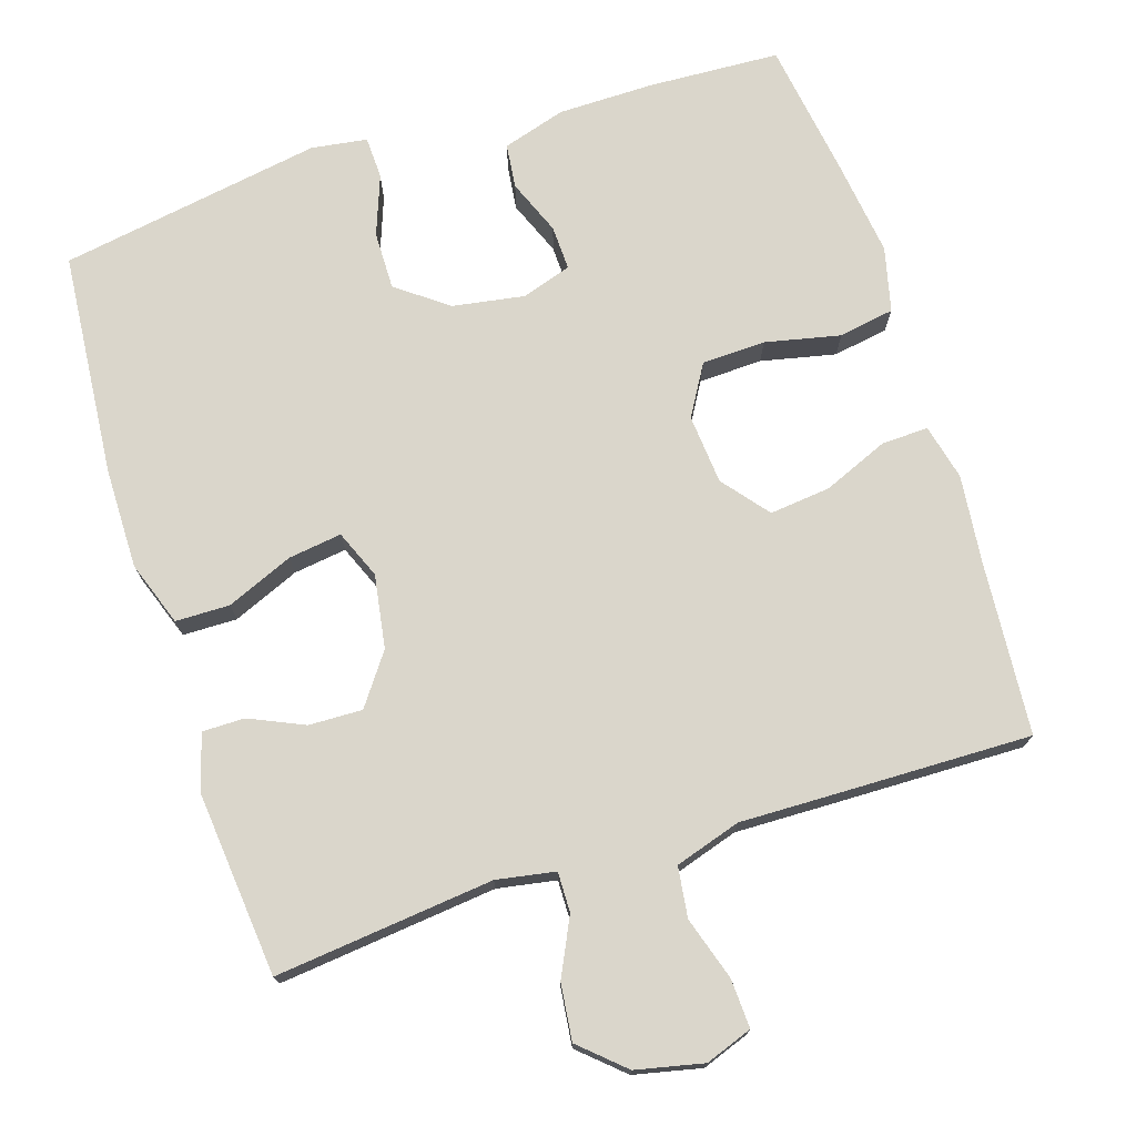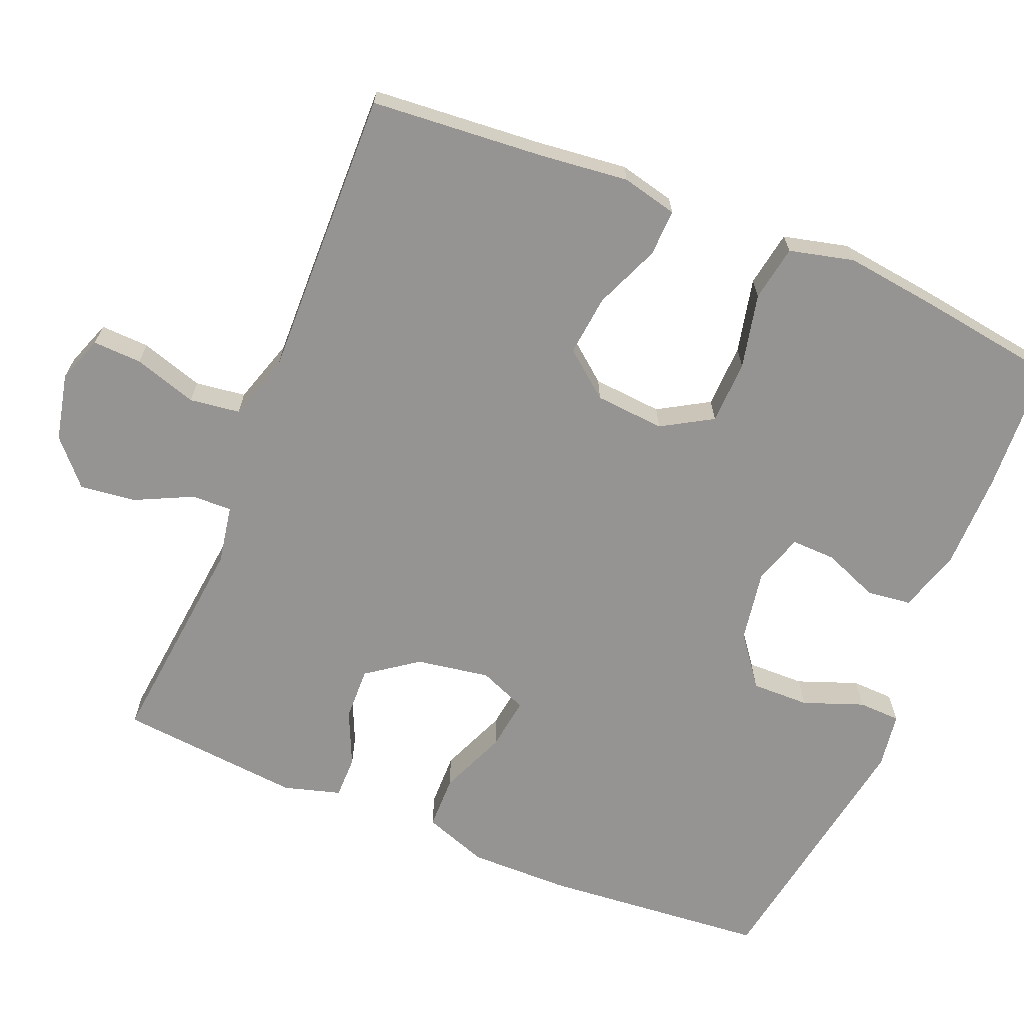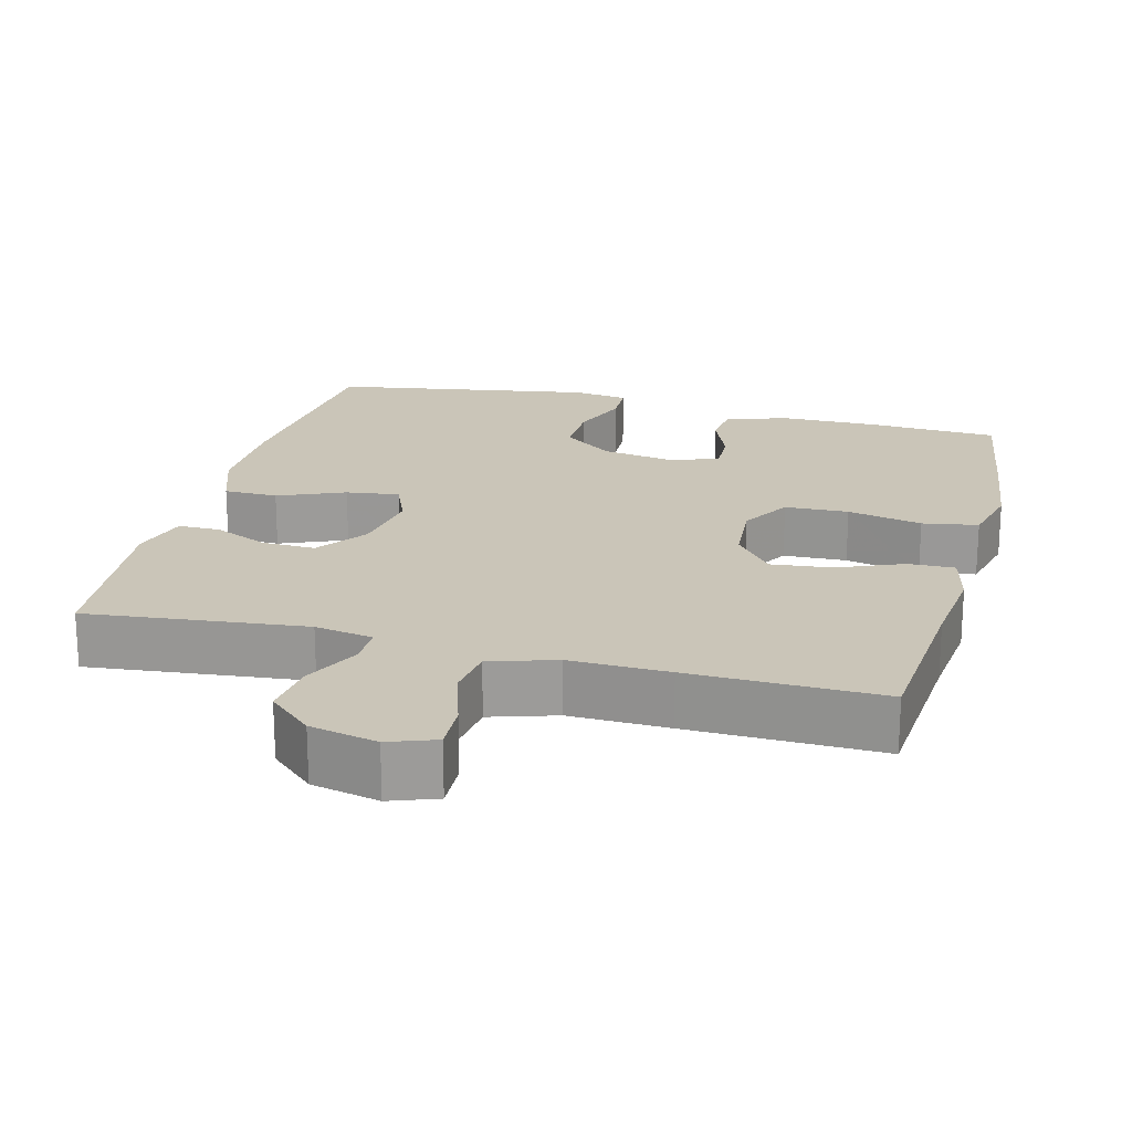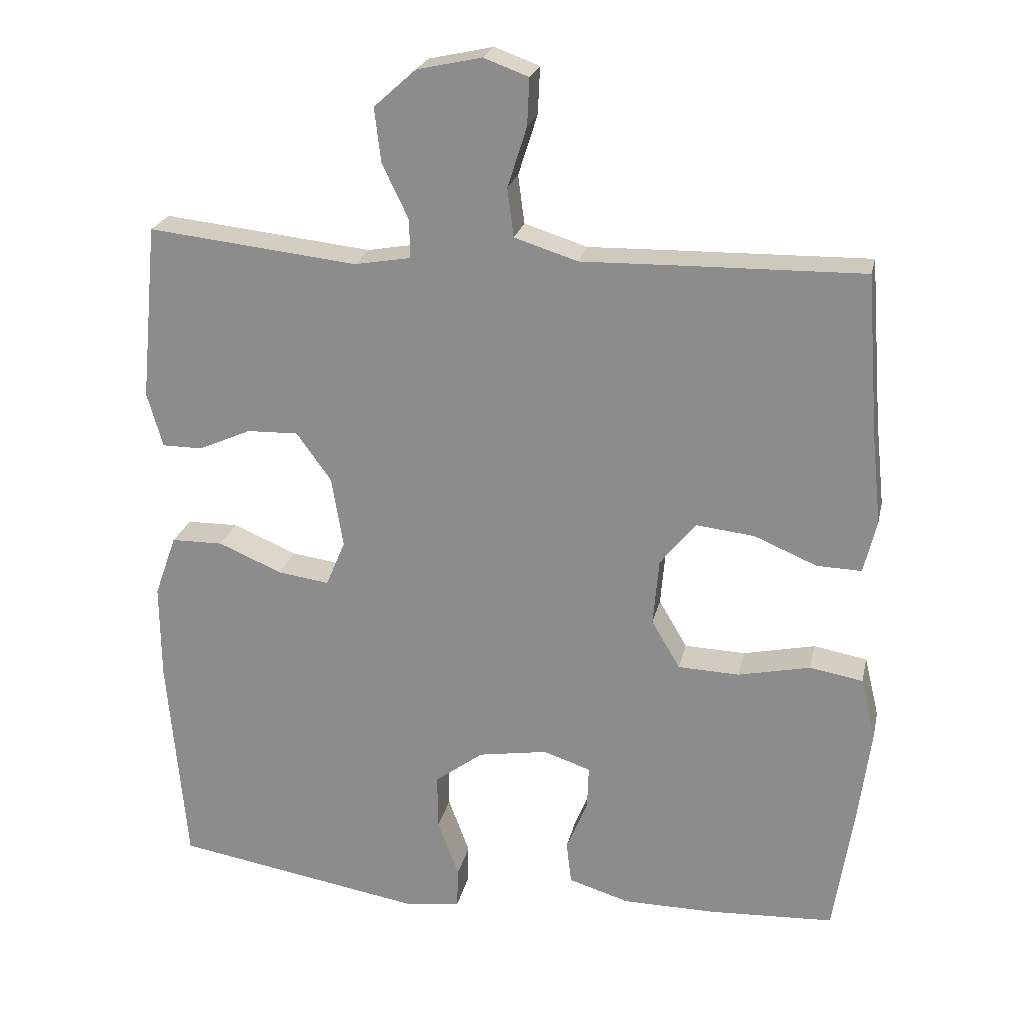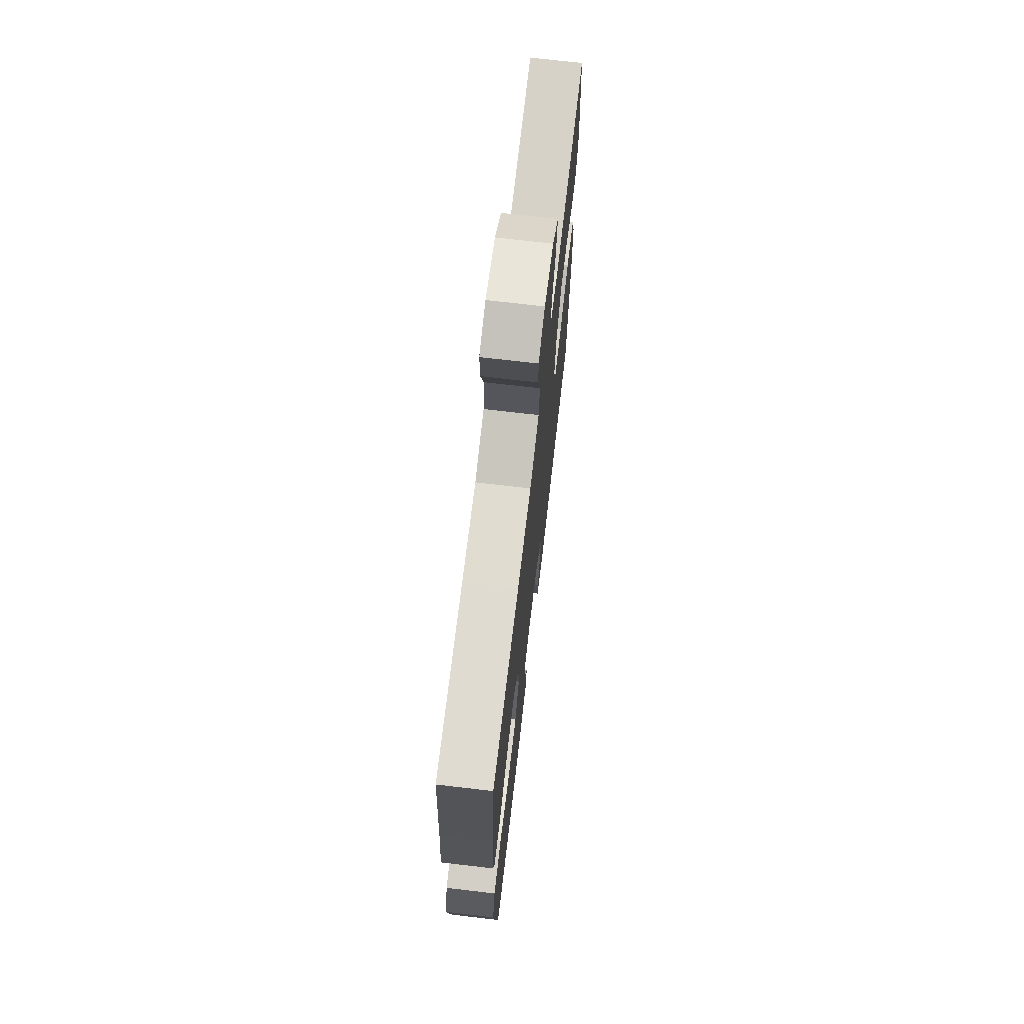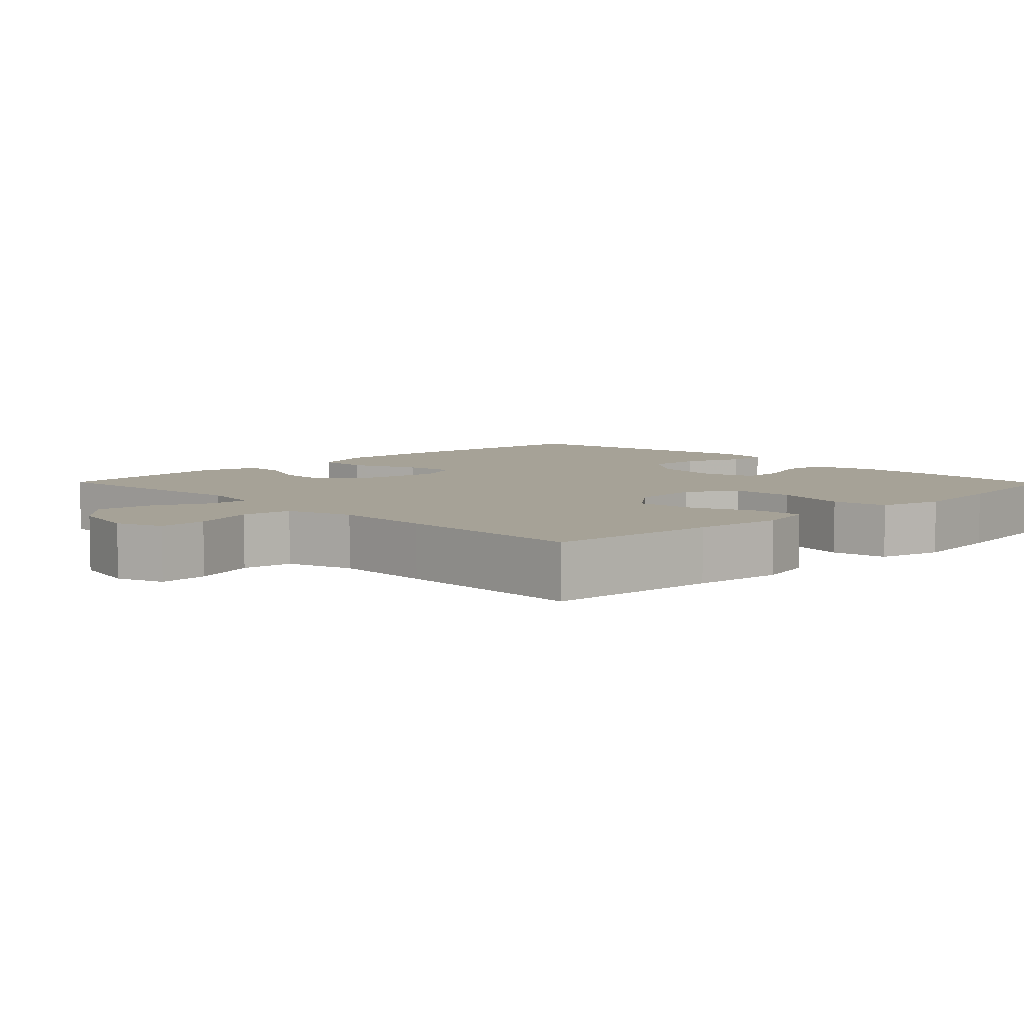
<metadata>
{"format":"obj","ext":"obj","renderer":"f3d","projection":"perspective","resolution":1024,"background":"white","views":[{"elev":73.9,"azim":-17.7,"up":"+Y"},{"elev":-67.2,"azim":67.8,"up":"+Y"},{"elev":20.5,"azim":14.7,"up":"+Y"},{"elev":23.1,"azim":12.2,"up":"+Z"},{"elev":71.1,"azim":96.7,"up":"+Z"},{"elev":6.4,"azim":45.7,"up":"+Y"}]}
</metadata>
<code>
v -0.5 0.07 -0.5
v -0.526 0.07 -0.197
v -0.527 0.07 -0.062
v -0.496 0.07 0.025
v -0.423 0.07 0.026
v -0.333 0.07 -0.012
v -0.261 0.07 -0.022
v -0.234 0.07 0.043
v -0.25 0.07 0.142
v -0.299 0.07 0.21
v -0.371 0.07 0.208
v -0.445 0.07 0.175
v -0.502 0.07 0.175
v -0.524 0.07 0.252
v -0.5 0.07 0.5
v -0.205 0.07 0.468
v -0.126 0.07 0.482
v -0.127 0.07 0.536
v -0.164 0.07 0.613
v -0.173 0.07 0.689
v -0.114 0.07 0.742
v -0.023 0.07 0.762
v 0.04 0.07 0.739
v 0.037 0.07 0.673
v 0.01 0.07 0.588
v 0.019 0.07 0.52
v 0.108 0.07 0.492
v 0.241 0.07 0.495
v 0.5 0.07 0.5
v 0.518 0.07 0.268
v 0.531 0.07 0.147
v 0.513 0.07 0.072
v 0.45 0.07 0.074
v 0.362 0.07 0.111
v 0.28 0.07 0.12
v 0.23 0.07 0.058
v 0.222 0.07 -0.036
v 0.262 0.07 -0.104
v 0.348 0.07 -0.107
v 0.449 0.07 -0.085
v 0.524 0.07 -0.098
v 0.545 0.07 -0.185
v 0.528 0.07 -0.315
v 0.5 0.07 -0.5
v 0.323 0.07 -0.509
v 0.193 0.07 -0.508
v 0.108 0.07 -0.482
v 0.101 0.07 -0.422
v 0.131 0.07 -0.348
v 0.133 0.07 -0.288
v 0.066 0.07 -0.266
v -0.031 0.07 -0.282
v -0.099 0.07 -0.333
v -0.098 0.07 -0.411
v -0.068 0.07 -0.492
v -0.07 0.07 -0.549
v -0.145 0.07 -0.56
v -0.5 0 -0.5
v -0.526 0 -0.197
v -0.527 0 -0.062
v -0.496 0 0.025
v -0.423 0 0.026
v -0.333 0 -0.012
v -0.261 0 -0.022
v -0.234 0 0.043
v -0.25 0 0.142
v -0.299 0 0.21
v -0.371 0 0.208
v -0.445 0 0.175
v -0.502 0 0.175
v -0.524 0 0.252
v -0.5 0 0.5
v -0.205 0 0.468
v -0.126 0 0.482
v -0.127 0 0.536
v -0.164 0 0.613
v -0.173 0 0.689
v -0.114 0 0.742
v -0.023 0 0.762
v 0.04 0 0.739
v 0.037 0 0.673
v 0.01 0 0.588
v 0.019 0 0.52
v 0.108 0 0.492
v 0.241 0 0.495
v 0.5 0 0.5
v 0.518 0 0.268
v 0.531 0 0.147
v 0.513 0 0.072
v 0.45 0 0.074
v 0.362 0 0.111
v 0.28 0 0.12
v 0.23 0 0.058
v 0.222 0 -0.036
v 0.262 0 -0.104
v 0.348 0 -0.107
v 0.449 0 -0.085
v 0.524 0 -0.098
v 0.545 0 -0.185
v 0.528 0 -0.315
v 0.5 0 -0.5
v 0.323 0 -0.509
v 0.193 0 -0.508
v 0.108 0 -0.482
v 0.101 0 -0.422
v 0.131 0 -0.348
v 0.133 0 -0.288
v 0.066 0 -0.266
v -0.031 0 -0.282
v -0.099 0 -0.333
v -0.098 0 -0.411
v -0.068 0 -0.492
v -0.07 0 -0.549
v -0.145 0 -0.56
f 54 55 56 57
f 53 54 57 1
f 52 53 1 2
f 51 52 2 3
f 50 51 3 4
f 46 47 48 49
f 46 49 50
f 45 46 50
f 44 45 50
f 43 44 50
f 39 40 41 42
f 38 39 42 43
f 31 32 33 34
f 30 31 34 35
f 27 28 29 30
f 26 27 30 35
f 22 23 24 25
f 22 25 26
f 21 22 26
f 18 19 20 21
f 17 18 21 26
f 13 14 15 16
f 11 12 13 16
f 10 11 16 17
f 9 10 17 26
f 50 4 5 6
f 38 43 50 6
f 9 26 35 36
f 8 9 36 37
f 7 8 37 38
f 6 7 38
f 114 113 112 111
f 58 114 111 110
f 59 58 110 109
f 60 59 109 108
f 61 60 108 107
f 106 105 104 103
f 107 106 103
f 107 103 102
f 107 102 101
f 107 101 100
f 99 98 97 96
f 100 99 96 95
f 91 90 89 88
f 92 91 88 87
f 87 86 85 84
f 92 87 84 83
f 82 81 80 79
f 83 82 79
f 83 79 78
f 78 77 76 75
f 83 78 75 74
f 73 72 71 70
f 73 70 69 68
f 74 73 68 67
f 83 74 67 66
f 63 62 61 107
f 63 107 100 95
f 93 92 83 66
f 94 93 66 65
f 95 94 65 64
f 95 64 63
f 1 58 59 2
f 2 59 60 3
f 3 60 61 4
f 4 61 62 5
f 5 62 63 6
f 6 63 64 7
f 7 64 65 8
f 8 65 66 9
f 9 66 67 10
f 10 67 68 11
f 11 68 69 12
f 12 69 70 13
f 13 70 71 14
f 14 71 72 15
f 15 72 73 16
f 16 73 74 17
f 17 74 75 18
f 18 75 76 19
f 19 76 77 20
f 20 77 78 21
f 21 78 79 22
f 22 79 80 23
f 23 80 81 24
f 24 81 82 25
f 25 82 83 26
f 26 83 84 27
f 27 84 85 28
f 28 85 86 29
f 29 86 87 30
f 30 87 88 31
f 31 88 89 32
f 32 89 90 33
f 33 90 91 34
f 34 91 92 35
f 35 92 93 36
f 36 93 94 37
f 37 94 95 38
f 38 95 96 39
f 39 96 97 40
f 40 97 98 41
f 41 98 99 42
f 42 99 100 43
f 43 100 101 44
f 44 101 102 45
f 45 102 103 46
f 46 103 104 47
f 47 104 105 48
f 48 105 106 49
f 49 106 107 50
f 50 107 108 51
f 51 108 109 52
f 52 109 110 53
f 53 110 111 54
f 54 111 112 55
f 55 112 113 56
f 56 113 114 57
f 57 114 58 1

</code>
